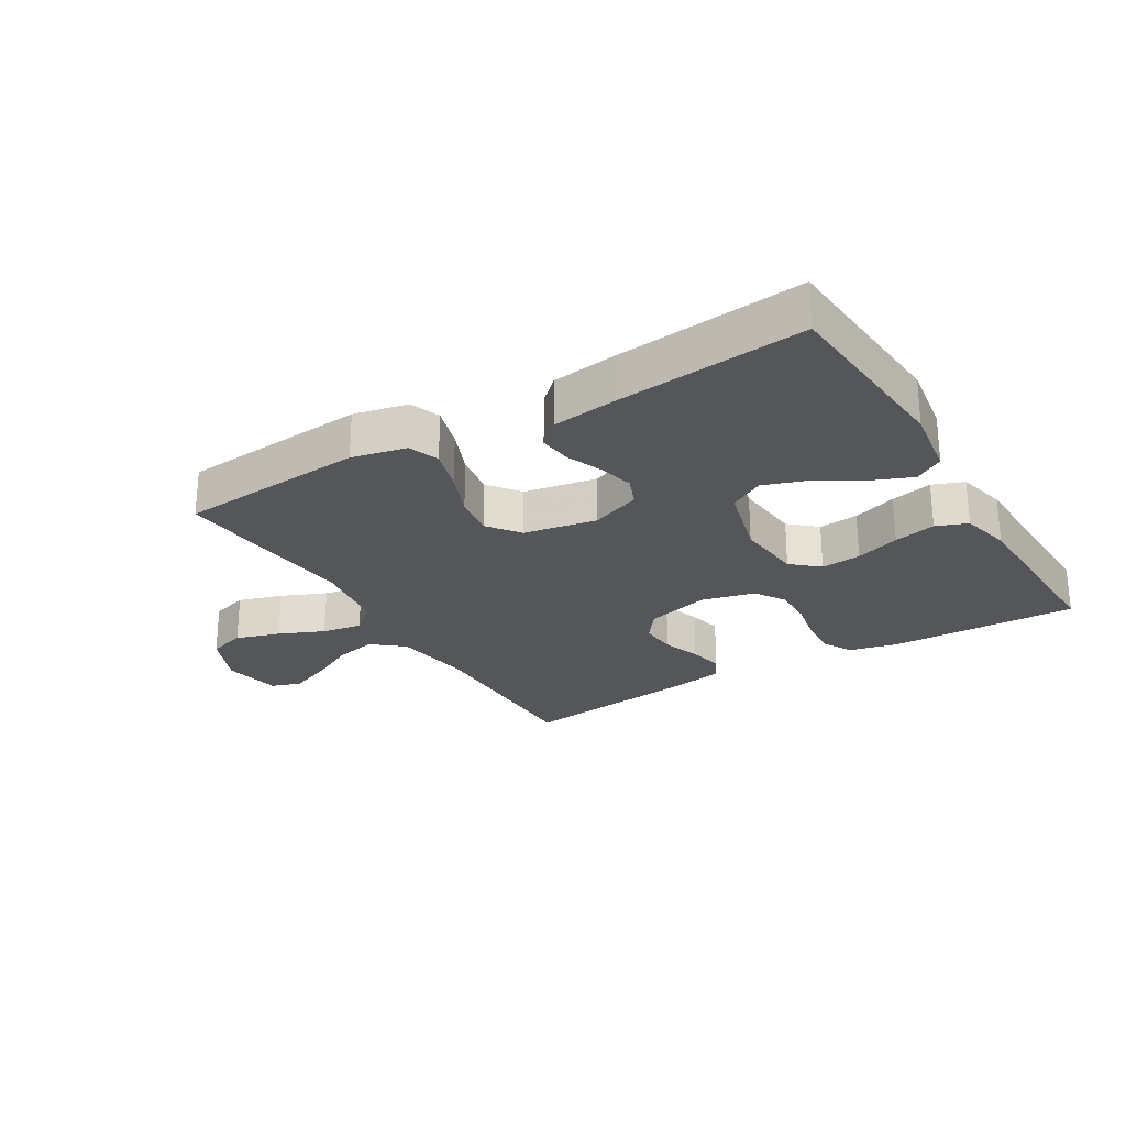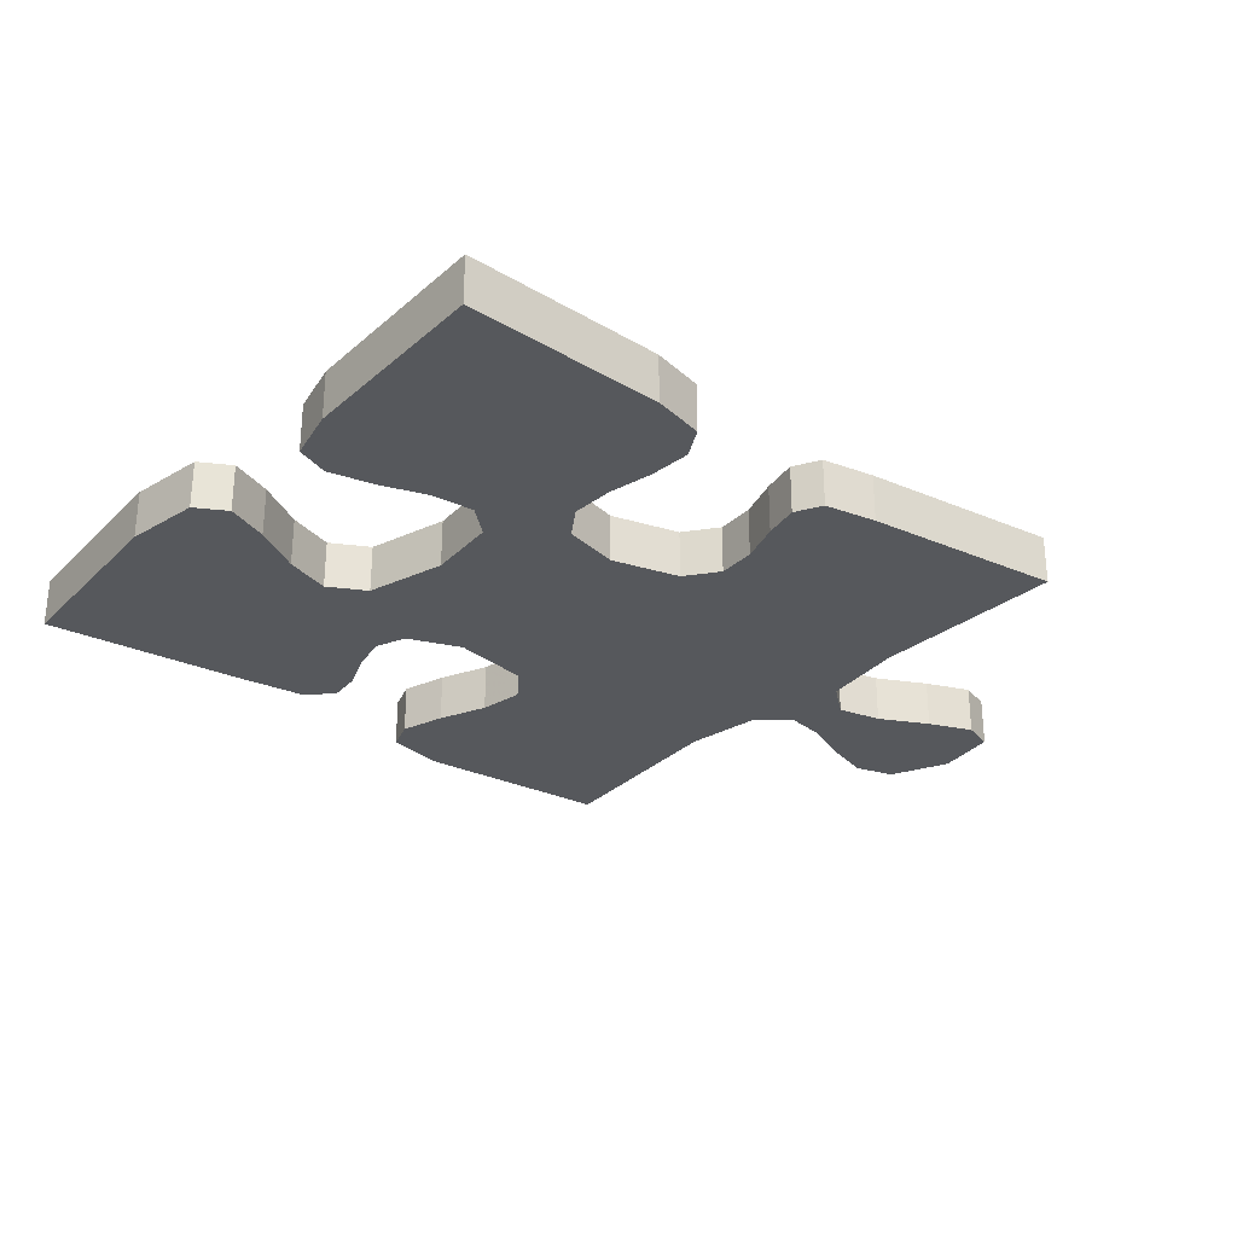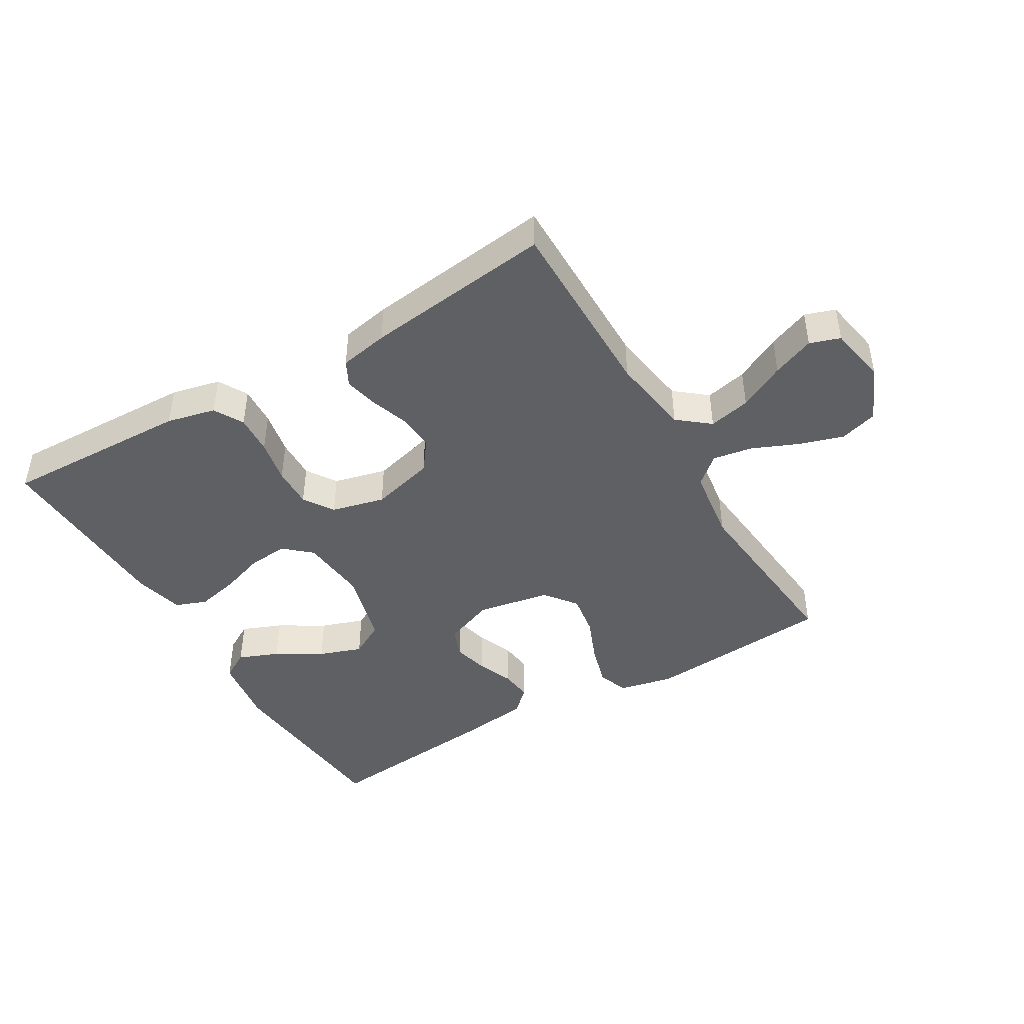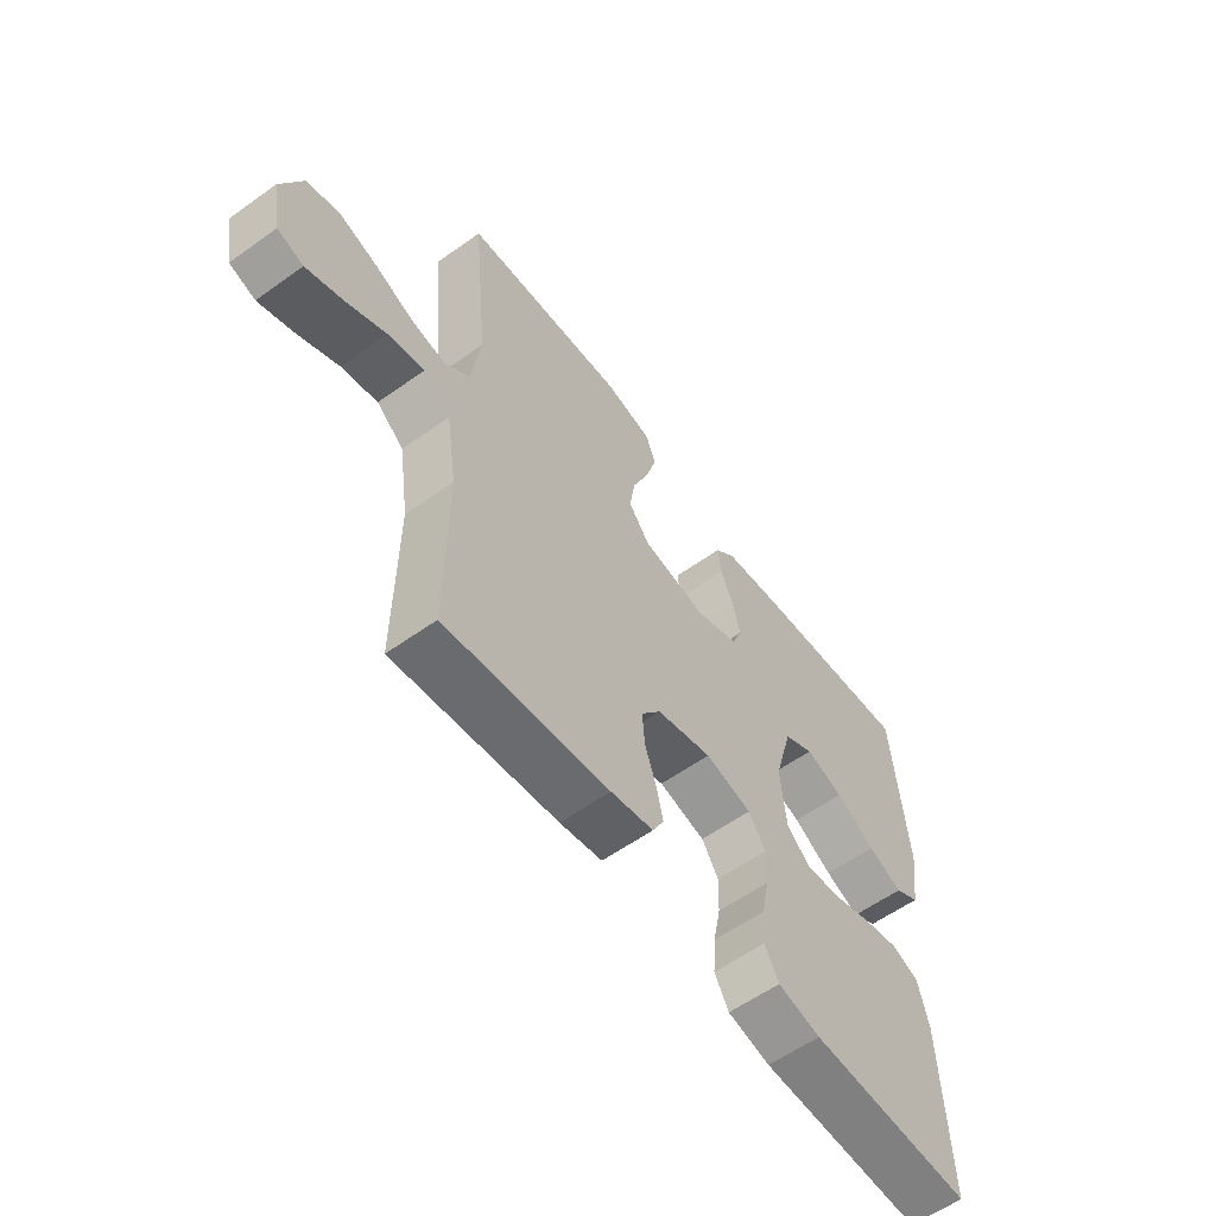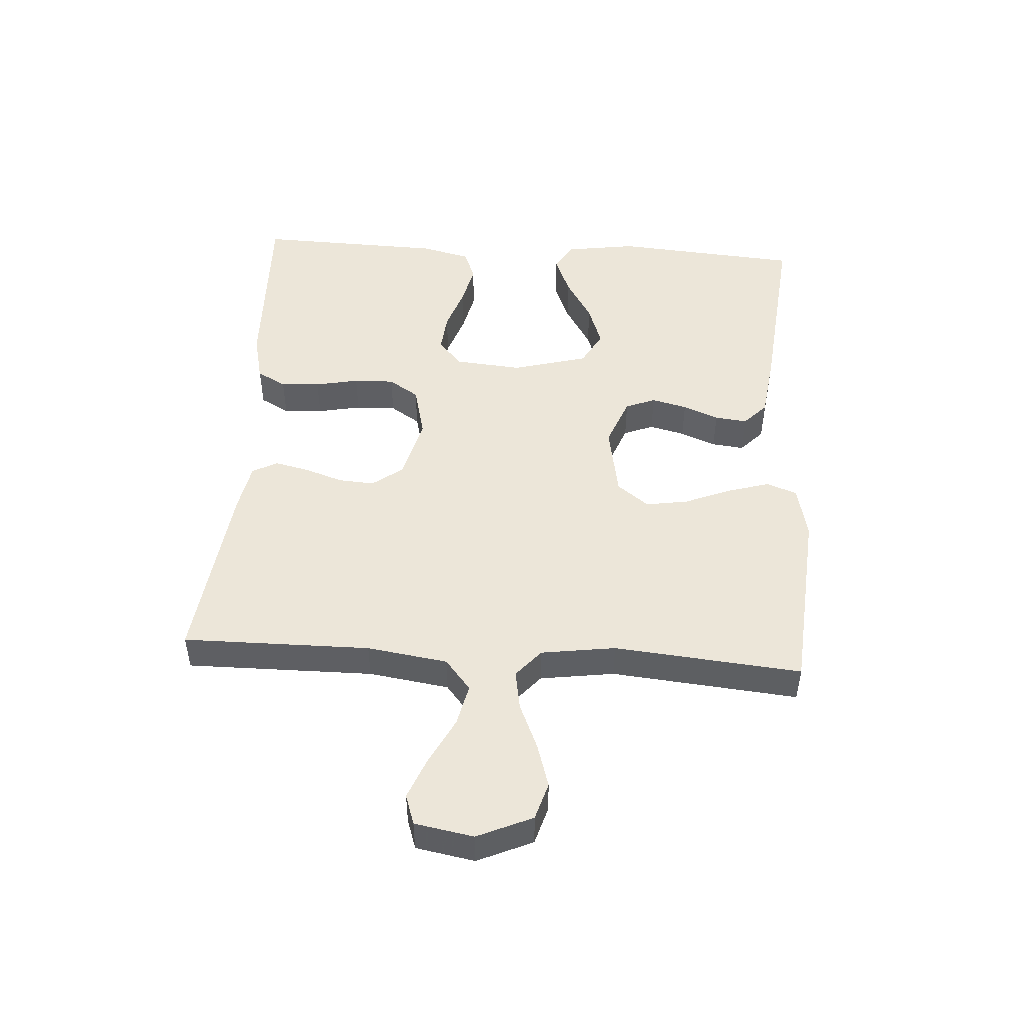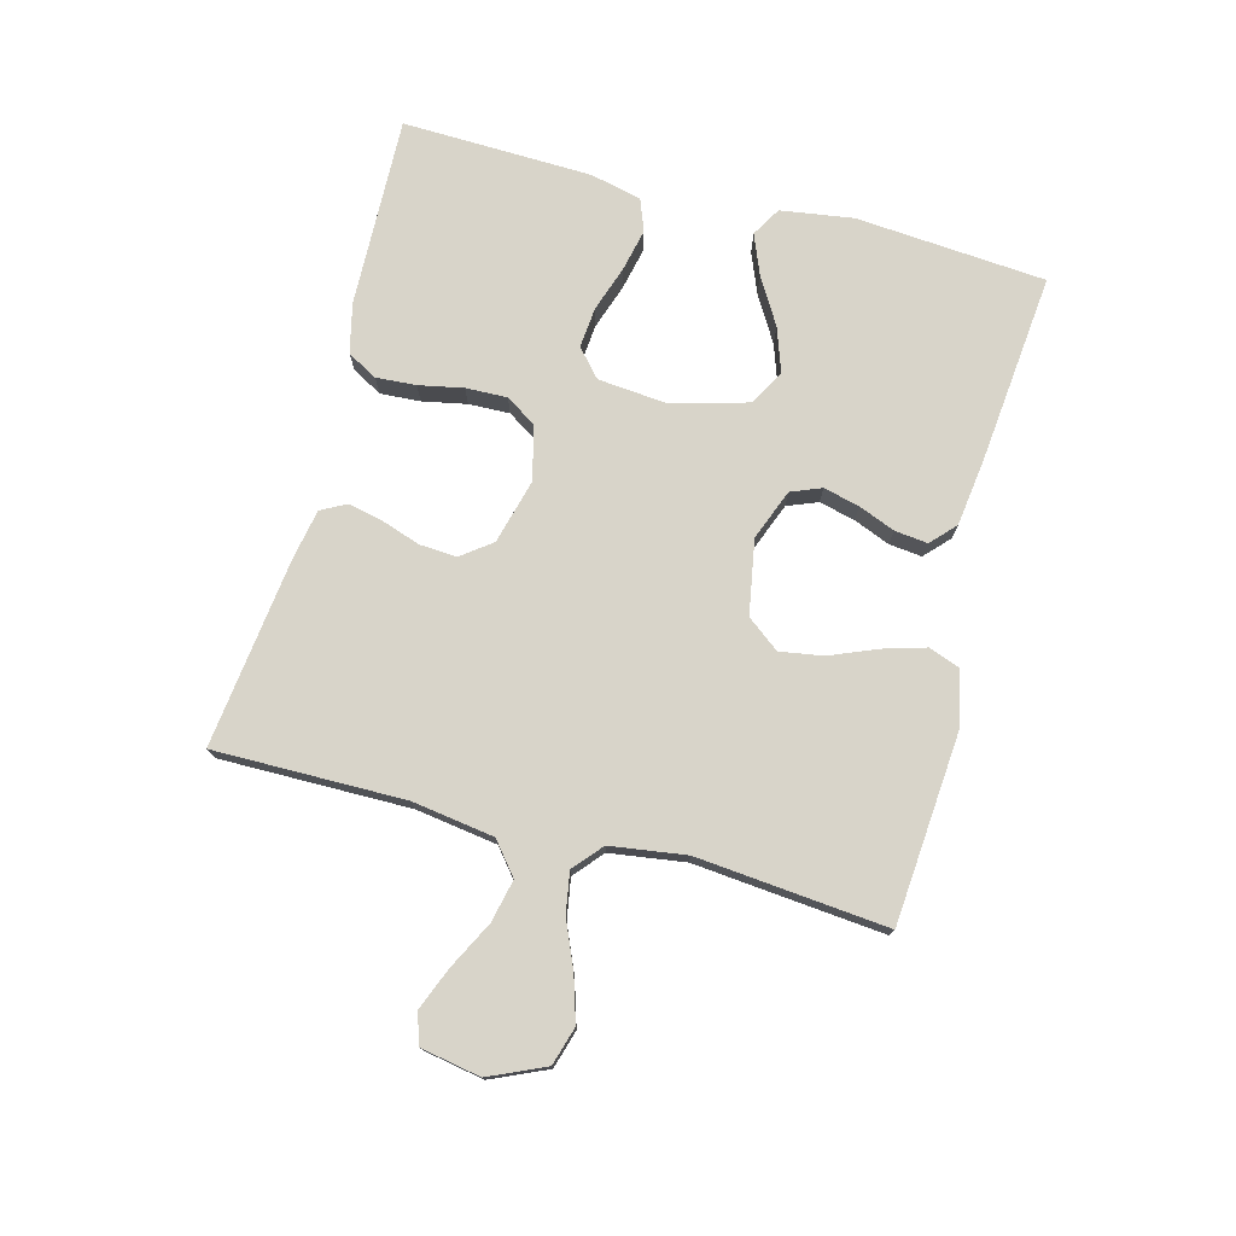
<metadata>
{"format":"obj","ext":"obj","renderer":"f3d","projection":"perspective","resolution":1024,"background":"white","views":[{"elev":-25.5,"azim":31.0,"up":"+Y"},{"elev":-28.2,"azim":140.0,"up":"+Y"},{"elev":-44.1,"azim":-149.4,"up":"+Y"},{"elev":-58.8,"azim":-53.6,"up":"+Z"},{"elev":48.6,"azim":-86.3,"up":"+Y"},{"elev":75.7,"azim":-75.2,"up":"+Y"}]}
</metadata>
<code>
v -0.5 0.07 0.5
v -0.2 0.07 0.524
v -0.113 0.07 0.505
v -0.095 0.07 0.456
v -0.115 0.07 0.388
v -0.145 0.07 0.315
v -0.156 0.07 0.247
v -0.117 0.07 0.196
v 0 0.07 0.175
v 0.08 0.07 0.206
v 0.099 0.07 0.254
v 0.085 0.07 0.311
v 0.062 0.07 0.368
v 0.056 0.07 0.42
v 0.094 0.07 0.456
v 0.2 0.07 0.47
v 0.5 0.07 0.5
v 0.524 0.07 0.2
v 0.507 0.07 0.086
v 0.461 0.07 0.059
v 0.397 0.07 0.085
v 0.325 0.07 0.128
v 0.256 0.07 0.152
v 0.2 0.07 0.121
v 0.167 0.07 0
v 0.177 0.07 -0.108
v 0.22 0.07 -0.146
v 0.284 0.07 -0.14
v 0.355 0.07 -0.116
v 0.422 0.07 -0.101
v 0.472 0.07 -0.12
v 0.491 0.07 -0.2
v 0.5 0.07 -0.5
v 0.2 0.07 -0.491
v 0.122 0.07 -0.473
v 0.096 0.07 -0.426
v 0.1 0.07 -0.363
v 0.114 0.07 -0.293
v 0.116 0.07 -0.228
v 0.085 0.07 -0.18
v 0 0.07 -0.159
v -0.102 0.07 -0.186
v -0.138 0.07 -0.234
v -0.134 0.07 -0.292
v -0.113 0.07 -0.354
v -0.101 0.07 -0.408
v -0.122 0.07 -0.448
v -0.2 0.07 -0.463
v -0.5 0.07 -0.5
v -0.498 0.07 -0.2
v -0.517 0.07 -0.071
v -0.567 0.07 -0.03
v -0.634 0.07 -0.045
v -0.708 0.07 -0.083
v -0.775 0.07 -0.11
v -0.823 0.07 -0.094
v -0.84 0.07 0
v -0.801 0.07 0.088
v -0.741 0.07 0.106
v -0.67 0.07 0.084
v -0.598 0.07 0.053
v -0.534 0.07 0.042
v -0.489 0.07 0.081
v -0.472 0.07 0.2
v -0.5 0 0.5
v -0.2 0 0.524
v -0.113 0 0.505
v -0.095 0 0.456
v -0.115 0 0.388
v -0.145 0 0.315
v -0.156 0 0.247
v -0.117 0 0.196
v 0 0 0.175
v 0.08 0 0.206
v 0.099 0 0.254
v 0.085 0 0.311
v 0.062 0 0.368
v 0.056 0 0.42
v 0.094 0 0.456
v 0.2 0 0.47
v 0.5 0 0.5
v 0.524 0 0.2
v 0.507 0 0.086
v 0.461 0 0.059
v 0.397 0 0.085
v 0.325 0 0.128
v 0.256 0 0.152
v 0.2 0 0.121
v 0.167 0 0
v 0.177 0 -0.108
v 0.22 0 -0.146
v 0.284 0 -0.14
v 0.355 0 -0.116
v 0.422 0 -0.101
v 0.472 0 -0.12
v 0.491 0 -0.2
v 0.5 0 -0.5
v 0.2 0 -0.491
v 0.122 0 -0.473
v 0.096 0 -0.426
v 0.1 0 -0.363
v 0.114 0 -0.293
v 0.116 0 -0.228
v 0.085 0 -0.18
v 0 0 -0.159
v -0.102 0 -0.186
v -0.138 0 -0.234
v -0.134 0 -0.292
v -0.113 0 -0.354
v -0.101 0 -0.408
v -0.122 0 -0.448
v -0.2 0 -0.463
v -0.5 0 -0.5
v -0.498 0 -0.2
v -0.517 0 -0.071
v -0.567 0 -0.03
v -0.634 0 -0.045
v -0.708 0 -0.083
v -0.775 0 -0.11
v -0.823 0 -0.094
v -0.84 0 0
v -0.801 0 0.088
v -0.741 0 0.106
v -0.67 0 0.084
v -0.598 0 0.053
v -0.534 0 0.042
v -0.489 0 0.081
v -0.472 0 0.2
f 59 60 61
f 58 59 61
f 57 58 61
f 56 57 61
f 55 56 61
f 54 55 61
f 53 54 61
f 52 53 61 62
f 51 52 62 63
f 48 49 50
f 47 48 50
f 46 47 50
f 45 46 50
f 44 45 50
f 50 51 63
f 44 50 63
f 43 44 63
f 36 37 38
f 35 36 38
f 34 35 38
f 33 34 38
f 32 33 38
f 31 32 38
f 30 31 38
f 29 30 38
f 28 29 38
f 27 28 38 39
f 26 27 39 40
f 20 21 22
f 19 20 22
f 18 19 22
f 17 18 22
f 16 17 22
f 15 16 22
f 14 15 22
f 13 14 22
f 12 13 22
f 11 12 22 23
f 10 11 23 24
f 4 5 6
f 3 4 6
f 2 3 6
f 1 2 6
f 64 1 6
f 64 6 7
f 64 7 8
f 63 64 8
f 43 63 8
f 42 43 8
f 41 42 8 9
f 41 9 10
f 40 41 10
f 26 40 10
f 25 26 10
f 10 24 25
f 125 124 123
f 125 123 122
f 125 122 121
f 125 121 120
f 125 120 119
f 125 119 118
f 125 118 117
f 126 125 117 116
f 127 126 116 115
f 114 113 112
f 114 112 111
f 114 111 110
f 114 110 109
f 114 109 108
f 127 115 114
f 127 114 108
f 127 108 107
f 102 101 100
f 102 100 99
f 102 99 98
f 102 98 97
f 102 97 96
f 102 96 95
f 102 95 94
f 102 94 93
f 102 93 92
f 103 102 92 91
f 104 103 91 90
f 86 85 84
f 86 84 83
f 86 83 82
f 86 82 81
f 86 81 80
f 86 80 79
f 86 79 78
f 86 78 77
f 86 77 76
f 87 86 76 75
f 88 87 75 74
f 70 69 68
f 70 68 67
f 70 67 66
f 70 66 65
f 70 65 128
f 71 70 128
f 72 71 128
f 72 128 127
f 72 127 107
f 72 107 106
f 73 72 106 105
f 74 73 105
f 74 105 104
f 74 104 90
f 74 90 89
f 89 88 74
f 1 65 66 2
f 2 66 67 3
f 3 67 68 4
f 4 68 69 5
f 5 69 70 6
f 6 70 71 7
f 7 71 72 8
f 8 72 73 9
f 9 73 74 10
f 10 74 75 11
f 11 75 76 12
f 12 76 77 13
f 13 77 78 14
f 14 78 79 15
f 15 79 80 16
f 16 80 81 17
f 17 81 82 18
f 18 82 83 19
f 19 83 84 20
f 20 84 85 21
f 21 85 86 22
f 22 86 87 23
f 23 87 88 24
f 24 88 89 25
f 25 89 90 26
f 26 90 91 27
f 27 91 92 28
f 28 92 93 29
f 29 93 94 30
f 30 94 95 31
f 31 95 96 32
f 32 96 97 33
f 33 97 98 34
f 34 98 99 35
f 35 99 100 36
f 36 100 101 37
f 37 101 102 38
f 38 102 103 39
f 39 103 104 40
f 40 104 105 41
f 41 105 106 42
f 42 106 107 43
f 43 107 108 44
f 44 108 109 45
f 45 109 110 46
f 46 110 111 47
f 47 111 112 48
f 48 112 113 49
f 49 113 114 50
f 50 114 115 51
f 51 115 116 52
f 52 116 117 53
f 53 117 118 54
f 54 118 119 55
f 55 119 120 56
f 56 120 121 57
f 57 121 122 58
f 58 122 123 59
f 59 123 124 60
f 60 124 125 61
f 61 125 126 62
f 62 126 127 63
f 63 127 128 64
f 64 128 65 1

</code>
